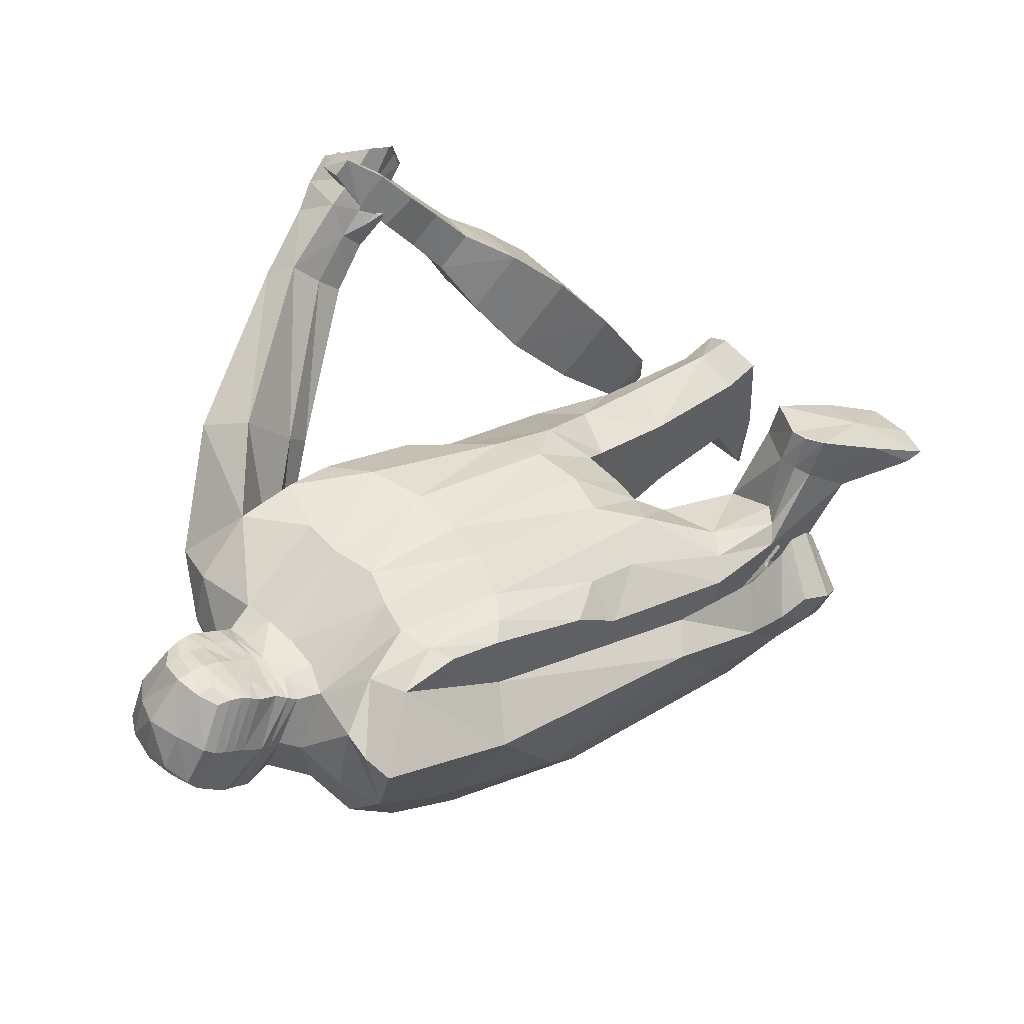
<metadata>
{"format":"obj","ext":"obj","renderer":"f3d","projection":"perspective","resolution":1024,"background":"white","views":[{"elev":47.6,"azim":-127.1,"up":"+Z"}]}
</metadata>
<code>
o Cube
v -0.4596 0.4672 -0.07979
v -0.4581 0.5502 0.4771
v -0.001765 -0.5211 -0.3552
v -0.02038 -0.6426 0.2582
v 0.001586 0.7424 -0.08086
v -0.2511 -0.353 -0.393
v -0.2506 -0.5606 0.3407
v -0.2099 0.7694 -0.03587
v -0.4668 0.2096 0.4693
v -0.007653 0.04143 0.4783
v -0.3281 0.113 0.5046
v -0.463 0.2823 -0.2345
v 0.000298 0.1857 -0.399
v -0.2331 0.2439 -0.3386
v -0.5985 0.4906 0.02638
v -0.2421 -0.3784 -0.5022
v -0.6106 0.7258 0.3486
v -0.4141 0.7372 0.3654
v -0.4078 0.75 -0.0157
v -0.712 0.1281 0.3833
v -0.6827 0.3652 0.6124
v -0.8648 0.2258 0.3174
v -0.8334 0.4575 0.5395
v -0.9623 -0.2321 0.6747
v -0.9609 -0.08896 0.8372
v -1.071 -0.1904 0.6285
v -1.053 -0.01616 0.81
v -1.073 -0.4745 1.013
v -1.101 -0.3557 1.13
v -1.156 -0.4717 0.9086
v -1.234 -0.3004 1.035
v -0.000284 0.6658 0.3538
v -0.5086 0.7389 0.3464
v -0.3524 0.2537 -0.2684
v -0.1997 0.6971 0.3215
v -0.41 0.1605 0.4912
v 1.2e-05 1.073 0.4749
v -0.1386 1.02 0.4499
v -0.1655 1.173 0.2068
v -0.1138 0.555 -0.2207
v -0.2309 0.521 -0.1926
v -0.1655 1.172 0.2101
v 0.002966 0.5697 -0.2005
v 0.000298 1.211 0.2369
v -1.079 -0.1062 0.6997
v -0.9512 -0.1618 0.7482
v -0.8679 0.3108 0.3697
v -0.6854 0.2052 0.4565
v -0.4133 0.7824 0.1573
v -0.614 0.5839 0.1346
v -0.2292 0.8032 0.1585
v -0.4615 0.4635 0.1956
v -1.094 -0.4182 1.113
v -1.237 -0.391 0.9899
v 2.2e-05 0.7014 0.1615
v -0.1788 1.104 0.3305
v 1.2e-05 1.186 0.3579
v 0.2375 0.5257 -0.1957
v -0.1759 1.108 0.3329
v 0.4444 0.3916 -0.1707
v -0.1103 0.7679 -0.06002
v -0.1206 -0.5014 -0.3575
v -0.1088 0.6684 0.351
v -0.1595 0.05595 0.4954
v -0.1166 0.2114 -0.3793
v -0.08909 1.205 0.2298
v -0.09186 1.205 0.2391
v -0.08474 1.054 0.4679
v -0.09989 1.151 0.3539
v -0.4806 0.03224 -0.2954
v -0.4838 -0.2454 0.2626
v -0.124 -0.6214 0.2797
v -0.4936 -0.5795 -0.2996
v -0.4969 -0.6874 0.1531
v -0.3465 -0.7628 -0.2815
v -0.3462 -0.7815 0.2058
v -0.1671 -0.7151 0.2055
v -0.1712 -0.7534 -0.1984
v -0.2032 -1.139 0.349
v -0.4449 -0.9869 -0.1497
v -0.3346 -1.078 0.3629
v -0.3413 -1.318 0.1417
v -0.4195 -1.133 0.3254
v -0.4256 -1.295 0.1781
v -0.4496 -0.9608 0.1161
v -0.3546 -1.113 -0.1431
v -0.3545 -1.027 0.1794
v -0.1991 -1.002 0.1279
v -0.2056 -1.103 -0.1134
v -0.4604 -1.395 0.3209
v -0.4264 -1.175 0.456
v -0.3371 -1.117 0.4727
v -0.2057 -1.32 0.1821
v -0.2251 -1.572 0.1836
v -0.3782 -1.636 0.1863
v -0.4799 -1.614 0.1843
v -0.481 -1.55 0.1772
v -0.3592 -1.583 0.1772
v -0.3438 -1.422 0.3331
v -0.2102 -1.17 0.4615
v -0.2049 -1.409 0.319
v -0.2412 -1.62 0.1893
v -0.000111 1.07 0.001029
v 0.000206 0.8759 0.4164
v -0.1661 0.8922 0.4069
v -0.1864 1.063 0.1037
v -0.1977 0.9861 0.2611
v 2.5e-05 0.9936 0.2496
v -0.09125 0.8808 0.4144
v -0.1812 1.119 0.1494
v -0.1951 1.048 0.2958
v 0.004597 1.091 0.3157
v -0.08172 1.162 0.1338
v -0.08852 0.9671 0.4651
v 0.002491 1.166 0.1204
v 0.000579 0.9787 0.4726
v -0.1552 0.9446 0.444
v -1.3e-05 0.8222 -0.02169
v -0.1805 0.7705 0.3276
v 2.1e-05 0.7771 0.3615
v -0.1434 0.8819 0.04186
v -0.1902 0.8548 0.1844
v -0.004695 0.83 0.1922
v -0.08263 0.8529 -0.008617
v -0.1024 0.7636 0.36
v -0.1623 0.9171 0.4278
v 0.000175 1.109 0.06441
v 0.0018 0.9253 0.4493
v -0.1855 1.092 0.1291
v -0.1975 1.018 0.2794
v 6.9e-05 1.046 0.2954
v -0.09119 1.108 0.08503
v -0.08926 0.9223 0.4421
v 0.1197 0.5569 -0.2113
v -0.09095 1.075 0.05084
v 0.002018 1.21 0.1883
v 1.3e-05 1.027 0.4775
v -0.1746 1.149 0.1737
v -0.1901 1.078 0.3103
v 5e-06 1.128 0.345
v -0.08629 1.188 0.1784
v -0.0855 1.006 0.4739
v -0.1469 0.9811 0.4524
v -0.00018 1.003 -0.01184
v 0.004759 0.8202 0.3811
v -0.1708 1.025 0.06869
v -0.1997 0.9246 0.2162
v -1e-06 0.9126 0.2127
v -0.07495 1.015 -0.006257
v -0.09278 0.8235 0.3738
v -0.1587 0.8305 0.3698
v -0.3474 0.6333 -0.08884
v -0.1719 0.7966 0.3461
v -1.5e-05 0.8761 -0.04456
v 0.009092 0.8005 0.3687
v -0.1663 0.9708 0.03769
v -0.193 0.8903 0.2009
v -0.002681 0.8722 0.1995
v -0.08224 0.9189 -0.02713
v -0.09546 0.7941 0.3638
v 0.4572 0.4813 -0.08647
v 0.4518 0.5499 0.4687
v 0.4793 -0.2532 0.2647
v -0.3456 0.456 -0.1803
v -0.4992 0.6504 -0.01784
v 0.2205 0.769 -0.05355
v 0.4706 0.2065 0.4675
v 0.3313 0.1192 0.5041
v 0.4573 0.2836 -0.2408
v 0.239 0.2423 -0.3352
v 0.5961 0.5061 0.02211
v 0.2421 -0.3784 -0.5022
v 0.596 0.7008 0.2721
v 0.417 0.7372 0.3341
v 0.4109 0.7511 -0.01843
v 0.7116 0.1412 0.3515
v 0.6835 0.3653 0.5976
v 0.8648 0.2445 0.2935
v 0.8325 0.4534 0.5197
v 1.006 -0.215 0.6311
v 1.04 -0.06517 0.7895
v 1.105 -0.177 0.5631
v 1.129 -0.01189 0.7269
v 1.13 -0.5652 0.9209
v 1.133 -0.4554 1.046
v 1.241 -0.5076 0.8423
v 1.26 -0.3523 0.9848
v 0.2038 0.6991 0.363
v 0.1387 1.024 0.446
v 0.1655 1.171 0.1964
v 0.1655 1.171 0.1996
v 1.129 -0.09274 0.6267
v 1.011 -0.1417 0.7052
v 0.8694 0.3272 0.3516
v 0.6853 0.2152 0.4289
v 0.4122 0.7836 0.1589
v 0.6063 0.6089 0.1252
v 0.2275 0.8025 0.1677
v 0.4634 0.4586 0.187
v 1.122 -0.5243 1.027
v 1.274 -0.4398 0.9315
v 0.1788 1.106 0.323
v 0.1759 1.111 0.3246
v 0.1189 -0.6226 0.2791
v 0.1205 -0.5032 -0.3575
v 0.1077 0.6822 0.3655
v 0.1556 0.05594 0.4963
v 0.1162 0.2112 -0.3792
v 0.1103 0.7657 -0.05848
v 0.08929 1.204 0.2074
v 0.08477 1.066 0.455
v 0.09197 1.204 0.2158
v -0.4491 0.3866 -0.1684
v 0.09992 1.158 0.3329
v 0.476 0.01896 -0.2985
v 0.2573 -0.3381 -0.3969
v 0.258 -0.5533 0.3459
v 0.4908 -0.5827 -0.2964
v 0.4946 -0.6872 0.1513
v 0.3487 -0.7559 -0.2849
v 0.3486 -0.782 0.2082
v 0.1667 -0.7154 0.2058
v 0.1702 -0.7402 -0.1926
v 0.2095 -1.341 0.1241
v 0.4425 -0.9736 -0.1533
v 0.3436 -1.318 0.1815
v 0.3439 -1.269 -0.1383
v 0.4237 -1.311 0.1128
v 0.4273 -1.278 -0.1023
v 0.4475 -0.9633 0.1172
v 0.3548 -1.059 -0.1808
v 0.3555 -1.03 0.1813
v 0.1988 -1.004 0.1306
v 0.2038 -1.026 -0.1527
v 0.4658 -1.447 -0.1147
v 0.4348 -1.441 0.1373
v 0.2173 -1.457 0.1525
v 0.2082 -1.305 -0.1151
v 0.2265 -1.429 -0.3339
v 0.3752 -1.46 -0.3831
v 0.4828 -1.445 -0.3659
v 0.4805 -1.407 -0.3243
v 0.3656 -1.426 -0.3476
v 0.21 -1.458 -0.1237
v 0.3505 -1.473 -0.1289
v 0.3424 -1.428 0.1975
v -0.3808 -0.2336 0.3694
v 0.2437 -1.459 -0.3721
v 0.2791 -0.35 0.3861
v 0.1662 0.8927 0.4067
v 0.1865 1.056 0.09124
v 0.1977 0.9913 0.2447
v -0.168 -0.411 0.4143
v 0.09126 0.8807 0.4145
v 0.1812 1.117 0.1408
v 0.1951 1.05 0.288
v -0.004473 1.091 0.3157
v 0.08975 1.156 0.1226
v 0.08855 0.9795 0.4564
v 0.1552 0.9478 0.442
v -0.4792 -0.105 0.3631
v 0.1802 0.7828 0.3306
v 0.1427 0.8689 0.06318
v 0.1902 0.855 0.1835
v 0.004697 0.83 0.1922
v 0.0825 0.845 0.006823
v 0.1037 0.7783 0.3471
v 0.1425 -0.4221 0.405
v 0.1623 0.9194 0.4266
v 0.1855 1.087 0.117
v 0.1975 1.021 0.2706
v 0.09108 1.104 0.07785
v 0.08929 0.9308 0.4377
v 0.09051 1.07 0.04566
v 0.4744 -0.1126 0.3668
v 0.1746 1.147 0.1643
v 0.1901 1.08 0.3042
v 0.0919 1.191 0.172
v 0.08553 1.018 0.4634
v 0.1469 0.9844 0.4499
v -0.2756 -0.3566 0.3893
v 0.1711 1.017 0.06008
v 0.1997 0.9246 0.2161
v 0.06578 1.006 -0.005729
v 0.1013 0.8249 0.3838
v 0.159 0.8347 0.381
v -0.3281 0.5933 0.4433
v -0.02048 -0.4437 0.4091
v 0.1691 0.8028 0.3524
v 0.166 0.9636 0.03266
v 0.193 0.8903 0.201
v 0.00268 0.8722 0.1995
v 0.08189 0.9138 -0.02786
v 0.1029 0.8054 0.3654
v -0.5283 0.7127 0.1173
v -0.369 -0.1424 -0.367
v -0.3693 -0.4095 0.321
v -0.4262 -0.6691 -0.3064
v -0.4287 -0.7422 0.1893
v -0.4041 -1.058 -0.1545
v -0.382 -1.1 0.35
v -0.3859 -1.306 0.145
v -0.4068 -0.9961 0.1588
v -0.3824 -1.136 0.4648
v -0.4323 -1.625 0.1826
v -0.4302 -1.567 0.1752
v 1.015 -0.6398 0.7375
v 1.015 -0.5336 0.6589
v 0.9846 -0.7395 0.6113
v 0.9803 -0.628 0.5271
v 1.146 -0.6472 0.7259
v 1.144 -0.543 0.6457
v 1.124 -0.757 0.5949
v 1.121 -0.6425 0.5069
v 0.9047 -0.8961 0.4835
v 0.9043 -0.7173 0.3452
v 1.127 -0.9166 0.4505
v 1.124 -0.7405 0.3151
v 0.839 -1.064 0.3044
v 0.835 -0.8444 0.1358
v 1.111 -1.092 0.2667
v 1.109 -0.8723 0.09818
v 0.7959 -1.245 0.05379
v 0.7942 -1.042 -0.1021
v 1.048 -1.27 0.01837
v 1.047 -1.067 -0.138
v 0.7775 -1.416 -0.2299
v 0.78 -1.275 -0.3373
v 0.9561 -1.434 -0.2551
v 0.9565 -1.289 -0.3676
v 0.8149 -1.443 -0.3599
v 0.8118 -1.391 -0.403
v 0.8798 -1.45 -0.3681
v 0.8769 -1.395 -0.4012
v 1.069 -0.4587 0.9651
v 1.069 -0.36 0.8915
v 1.188 -0.4739 0.9434
v 1.189 -0.3753 0.8675
v 1.119 -0.3547 1.056
v 1.123 -0.3076 1.011
v 1.186 -0.3588 1.046
v 1.189 -0.3023 1.006
v -0.4526 0.3678 0.4931
v -0.1377 0.4002 0.4789
v 0.4505 0.3626 0.4982
v 0.1317 0.4019 0.486
v -0.3652 0.3961 0.4824
v -0.00708 0.3618 0.4829
v -0.2575 0.426 0.4849
v 0.2699 0.4077 0.4887
v -1.029 -0.3911 0.8919
v -1.135 -0.3661 0.7887
v -1.167 -0.1743 0.9141
v -1.078 -0.239 1.004
v -1.045 -0.3255 0.9782
v -1.177 -0.2613 0.8402
v 1.07 -0.4167 0.7989
v 1.186 -0.3541 0.7018
v 1.21 -0.2059 0.8508
v 1.096 -0.2707 0.9205
v 1.067 -0.3541 0.8726
v 1.223 -0.2646 0.776
v -1.009 -0.2644 0.8877
v -0.9947 -0.3339 0.8229
v -1.018 -0.3871 0.9416
v -1.028 -0.3523 0.9731
v -1.015 -0.3478 0.9639
v -1.008 -0.3847 0.9281
v 1.052 -0.2766 0.8105
v 1.046 -0.3368 0.7409
v 1.058 -0.4073 0.7979
v 1.033 -0.4288 0.8475
v 1.03 -0.4184 0.8445
v 1.03 -0.4279 0.8324
v 1.032 -0.4344 0.8401
v 1.042 -0.3994 0.8508
v 1.036 -0.4257 0.8272
v 1.033 -0.3931 0.7991
v 1.036 -0.3605 0.8287
v -1.071 -0.4613 0.9695
v -1.084 -0.3922 1.07
v -1.215 -0.3243 0.9104
v -1.161 -0.4402 0.8482
v -1.217 -0.2364 0.988
v -1.106 -0.319 1.099
v 1.106 -0.4851 0.8484
v 1.097 -0.4347 0.928
v 1.27 -0.3318 0.8497
v 1.225 -0.4262 0.7575
v 1.25 -0.2806 0.916
v 1.116 -0.3669 0.9767
v -1.204 -0.4512 0.9416
v -1.08 -0.4618 1.06
v -1.069 -0.4377 1.018
v -1.19 -0.4047 0.8644
v -1.021 -0.3885 0.978
v -1.031 -0.3924 1.017
v -1.018 -0.3895 1.009
v -1.018 -0.3885 0.9725
v 1.032 -0.4376 0.7884
v 1.26 -0.4839 0.8831
v 1.259 -0.3864 0.8026
v 1.132 -0.5502 0.9743
v 1.03 -0.5476 0.8522
v 1.125 -0.5684 0.9344
v 1.115 -0.5355 1.03
v 1.126 -0.5542 0.9791
f 15 47 50
f 347 2 343
f 40 5 43
f 62 4 72
f 152 41 164
f 344 35 349
f 64 281 253
f 36 261 247
f 52 213 12
f 296 14 6
f 62 13 3
f 295 17 33
f 51 19 49
f 287 18 33
f 1 165 152
f 21 27 25
f 52 21 48
f 2 23 21
f 1 22 15
f 380 30 383
f 48 25 46
f 20 26 22
f 22 45 47
f 29 54 53
f 395 54 382
f 385 31 29
f 381 29 53
f 300 84 80
f 140 57 44
f 164 14 34
f 66 42 67
f 137 68 142
f 141 39 66
f 139 38 56
f 59 68 69
f 14 40 65
f 56 38 59
f 208 43 134
f 56 42 39
f 42 69 67
f 139 39 138
f 140 137 37
f 394 28 380
f 382 31 384
f 28 392 30
f 47 27 23
f 20 46 24
f 1 48 20
f 51 18 35
f 165 50 295
f 50 23 17
f 67 57 44
f 69 37 57
f 136 66 44
f 142 38 143
f 44 66 67
f 6 65 62
f 10 253 288
f 32 344 348
f 41 61 40
f 71 73 74
f 62 75 6
f 306 95 305
f 96 305 95
f 7 77 72
f 297 74 299
f 6 298 296
f 72 78 62
f 76 88 77
f 74 80 85
f 75 89 86
f 78 88 89
f 75 300 298
f 299 85 303
f 90 97 96
f 92 304 91
f 88 81 79
f 303 83 301
f 85 84 83
f 89 82 86
f 88 93 89
f 86 302 300
f 301 91 304
f 101 94 93
f 79 101 93
f 83 90 91
f 82 94 98
f 79 92 100
f 99 91 90
f 99 100 92
f 99 102 101
f 98 102 95
f 99 96 95
f 82 306 302
f 151 109 105
f 149 103 144
f 148 104 145
f 147 106 146
f 151 107 147
f 146 135 149
f 145 109 150
f 144 108 148
f 133 117 126
f 132 115 127
f 131 116 128
f 130 110 129
f 130 117 111
f 129 113 132
f 128 114 133
f 170 60 169
f 131 115 112
f 55 123 118
f 63 120 125
f 61 121 124
f 51 119 122
f 51 121 8
f 32 120 123
f 61 118 5
f 35 125 119
f 108 127 131
f 104 133 109
f 106 132 135
f 107 126 130
f 107 129 106
f 108 128 104
f 135 127 103
f 109 126 105
f 114 143 117
f 115 141 136
f 112 137 116
f 111 138 110
f 111 143 139
f 113 138 141
f 116 142 114
f 112 136 140
f 158 148 144
f 155 150 160
f 156 149 159
f 153 147 157
f 156 147 146
f 158 155 145
f 159 144 154
f 160 151 153
f 125 153 119
f 124 154 118
f 123 120 155
f 122 156 121
f 119 157 122
f 121 159 124
f 120 160 125
f 118 123 158
f 194 171 197
f 350 162 188
f 134 5 209
f 205 4 3
f 58 161 60
f 346 188 206
f 249 207 268
f 275 168 249
f 169 199 275
f 215 170 169
f 205 13 208
f 196 173 197
f 198 175 166
f 162 174 188
f 175 161 166
f 177 183 179
f 199 177 162
f 162 179 173
f 171 176 161
f 186 386 389
f 195 181 177
f 182 176 178
f 192 178 194
f 201 185 200
f 201 402 388
f 391 187 390
f 387 185 391
f 40 61 5
f 210 191 190
f 211 137 279
f 278 190 276
f 277 189 280
f 211 203 214
f 202 203 189
f 170 134 58
f 191 202 190
f 214 191 212
f 190 277 276
f 15 22 47
f 403 200 387
f 187 388 390
f 184 401 403
f 183 194 179
f 176 193 195
f 161 195 199
f 174 198 188
f 175 197 171
f 173 194 197
f 57 212 44
f 37 214 57
f 136 210 278
f 189 279 280
f 44 212 210
f 216 208 170
f 268 10 288
f 346 32 348
f 134 166 58
f 163 218 215
f 220 205 216
f 241 243 242
f 222 217 204
f 217 219 163
f 218 216 215
f 223 204 205
f 233 221 222
f 219 225 218
f 220 234 223
f 223 233 222
f 225 220 218
f 221 230 219
f 235 242 229
f 233 226 232
f 232 228 230
f 230 229 225
f 227 234 231
f 238 233 234
f 229 231 225
f 226 236 228
f 239 244 238
f 244 224 238
f 228 235 229
f 227 239 238
f 224 246 226
f 236 245 235
f 245 237 244
f 248 245 244
f 243 248 239
f 245 241 235
f 242 227 229
f 286 254 285
f 103 284 144
f 251 283 282
f 252 286 283
f 274 282 284
f 254 145 285
f 81 304 92
f 302 97 84
f 260 273 269
f 115 272 127
f 255 271 270
f 271 260 269
f 258 270 272
f 259 128 273
f 206 120 32
f 209 263 166
f 198 262 188
f 263 198 166
f 32 55 265
f 118 209 5
f 262 206 188
f 273 104 254
f 272 251 274
f 253 7 72
f 252 269 250
f 270 252 251
f 347 287 2
f 127 274 103
f 269 254 250
f 280 259 260
f 115 278 258
f 137 257 116
f 276 256 255
f 256 280 260
f 247 71 297
f 258 276 255
f 279 116 259
f 257 136 115
f 292 154 144
f 285 155 294
f 284 290 293
f 288 72 4
f 283 289 291
f 290 283 291
f 145 155 292
f 144 293 154
f 286 294 289
f 262 294 267
f 154 266 118
f 155 120 265
f 290 264 263
f 291 262 264
f 217 268 204
f 293 263 266
f 294 120 267
f 292 265 118
f 65 43 13
f 87 301 81
f 76 303 87
f 298 80 73
f 296 73 70
f 7 299 76
f 306 96 97
f 163 249 217
f 19 295 49
f 213 34 12
f 152 19 8
f 2 33 17
f 295 18 49
f 70 34 296
f 11 247 281
f 1 164 213
f 204 288 4
f 349 287 347
f 307 310 309
f 313 318 314
f 313 312 311
f 308 404 400
f 313 307 309
f 314 308 312
f 317 322 318
f 313 315 317
f 314 316 310
f 310 315 309
f 320 326 324
f 315 321 317
f 316 322 320
f 315 320 319
f 324 327 323
f 320 323 319
f 321 326 322
f 319 325 321
f 330 333 334
f 325 330 326
f 323 329 325
f 324 330 328
f 332 333 331
f 329 331 333
f 330 332 328
f 327 332 331
f 335 341 339
f 337 335 404
f 400 336 338
f 311 338 337
f 342 339 341
f 336 339 340
f 336 342 338
f 337 342 341
f 281 297 7
f 11 347 36
f 207 348 10
f 168 346 207
f 168 345 350
f 348 64 10
f 344 11 64
f 347 9 36
f 45 353 27
f 24 363 364
f 354 355 363
f 25 353 354
f 26 356 45
f 364 351 352
f 359 192 183
f 180 369 193
f 369 360 181
f 181 359 183
f 362 182 192
f 370 180 358
f 366 396 397
f 355 367 363
f 364 367 368
f 351 368 365
f 351 366 355
f 373 375 372
f 377 372 375
f 361 371 357
f 377 374 378
f 376 373 372
f 378 373 379
f 370 379 369
f 361 379 376
f 371 378 370
f 371 376 377
f 356 384 353
f 355 381 394
f 355 385 381
f 354 384 385
f 352 383 395
f 351 383 352
f 359 388 362
f 357 387 361
f 361 391 360
f 360 390 359
f 402 389 358
f 389 357 358
f 398 396 399
f 393 381 53
f 393 54 392
f 395 30 392
f 365 399 396
f 367 399 368
f 366 398 367
f 200 407 403
f 402 186 389
f 403 201 200
f 400 335 336
f 403 405 184
f 62 3 4
f 152 8 41
f 344 63 35
f 64 11 281
f 36 9 261
f 12 70 261
f 70 71 261
f 261 9 52
f 12 261 52
f 9 343 52
f 343 2 52
f 52 1 213
f 296 34 14
f 62 65 13
f 295 50 17
f 51 8 19
f 287 35 18
f 1 15 165
f 21 23 27
f 52 2 21
f 2 17 23
f 1 20 22
f 380 28 30
f 48 21 25
f 20 24 26
f 22 26 45
f 29 31 54
f 395 392 54
f 385 384 31
f 381 385 29
f 300 302 84
f 140 44 136
f 164 41 14
f 66 39 42
f 137 37 68
f 141 138 39
f 139 143 38
f 59 38 68
f 14 41 40
f 208 13 43
f 56 59 42
f 42 59 69
f 139 56 39
f 140 37 57
f 394 393 28
f 382 54 31
f 28 393 392
f 47 45 27
f 20 48 46
f 1 52 48
f 51 49 18
f 165 15 50
f 50 47 23
f 67 69 57
f 69 68 37
f 136 141 66
f 142 68 38
f 6 14 65
f 10 64 253
f 32 63 344
f 41 8 61
f 71 70 73
f 62 78 75
f 306 98 95
f 7 76 77
f 297 71 74
f 6 75 298
f 72 77 78
f 76 87 88
f 74 73 80
f 75 78 89
f 78 77 88
f 75 86 300
f 299 74 85
f 90 84 97
f 88 87 81
f 303 85 83
f 85 80 84
f 89 93 82
f 88 79 93
f 86 82 302
f 301 83 91
f 101 102 94
f 79 100 101
f 83 84 90
f 82 93 94
f 79 81 92
f 99 92 91
f 99 101 100
f 99 95 102
f 98 94 102
f 99 90 96
f 82 98 306
f 151 150 109
f 149 135 103
f 148 108 104
f 147 107 106
f 151 105 107
f 146 106 135
f 145 104 109
f 144 103 108
f 133 114 117
f 132 113 115
f 131 112 116
f 130 111 110
f 130 126 117
f 129 110 113
f 128 116 114
f 170 58 60
f 131 127 115
f 55 5 118
f 63 32 120
f 61 8 121
f 51 35 119
f 51 122 121
f 32 123 55
f 61 124 118
f 35 63 125
f 108 103 127
f 104 128 133
f 106 129 132
f 107 105 126
f 107 130 129
f 108 131 128
f 135 132 127
f 109 133 126
f 114 142 143
f 115 113 141
f 112 140 137
f 111 139 138
f 111 117 143
f 113 110 138
f 116 137 142
f 112 115 136
f 158 144 154
f 155 145 150
f 156 146 149
f 153 151 147
f 156 157 147
f 158 145 148
f 159 149 144
f 160 150 151
f 125 160 153
f 124 159 154
f 123 155 158
f 122 157 156
f 119 153 157
f 121 156 159
f 120 155 160
f 118 158 154
f 194 178 171
f 350 345 162
f 134 43 5
f 205 204 4
f 58 166 161
f 346 350 188
f 249 168 207
f 275 167 168
f 163 215 275
f 215 169 275
f 169 60 199
f 60 161 199
f 199 162 345
f 345 167 199
f 167 275 199
f 215 216 170
f 205 3 13
f 196 174 173
f 198 196 175
f 162 173 174
f 175 171 161
f 177 181 183
f 199 195 177
f 162 177 179
f 171 178 176
f 186 184 386
f 195 193 181
f 182 180 176
f 192 182 178
f 201 187 185
f 201 401 402
f 391 185 187
f 387 200 185
f 210 212 191
f 211 37 137
f 278 210 190
f 277 202 189
f 211 189 203
f 170 208 134
f 191 203 202
f 214 203 191
f 190 202 277
f 387 386 184
f 184 403 387
f 187 201 388
f 184 186 401
f 183 192 194
f 176 180 193
f 161 176 195
f 174 196 198
f 175 196 197
f 173 179 194
f 57 214 212
f 37 211 214
f 136 44 210
f 189 211 279
f 216 205 208
f 268 207 10
f 346 206 32
f 134 209 166
f 163 219 218
f 220 223 205
f 241 240 243
f 222 221 217
f 217 221 219
f 218 220 216
f 223 222 204
f 233 232 221
f 219 230 225
f 220 231 234
f 223 234 233
f 225 231 220
f 221 232 230
f 235 241 242
f 233 224 226
f 232 226 228
f 230 228 229
f 227 238 234
f 238 224 233
f 229 227 231
f 226 246 236
f 239 248 244
f 244 237 224
f 228 236 235
f 227 243 239
f 224 237 246
f 236 246 245
f 245 246 237
f 248 240 245
f 243 240 248
f 245 240 241
f 242 243 227
f 286 250 254
f 103 274 284
f 251 252 283
f 252 250 286
f 274 251 282
f 254 104 145
f 81 301 304
f 302 306 97
f 260 259 273
f 115 258 272
f 116 257 131
f 255 256 271
f 271 256 260
f 258 255 270
f 259 116 128
f 131 257 115
f 55 118 265
f 206 267 120
f 209 266 263
f 198 264 262
f 263 264 198
f 32 265 120
f 118 266 209
f 262 267 206
f 273 128 104
f 272 270 251
f 253 281 7
f 252 271 269
f 270 271 252
f 127 272 274
f 269 273 254
f 280 279 259
f 115 136 278
f 137 140 257
f 276 277 256
f 256 277 280
f 247 261 71
f 258 278 276
f 279 137 116
f 257 140 136
f 292 144 148
f 285 145 155
f 284 282 290
f 288 253 72
f 283 286 289
f 290 282 283
f 145 292 148
f 144 284 293
f 286 285 294
f 262 289 294
f 154 293 266
f 155 265 292
f 290 291 264
f 291 289 262
f 217 249 268
f 293 290 263
f 294 155 120
f 292 118 154
f 65 40 43
f 87 303 301
f 76 299 303
f 298 300 80
f 296 298 73
f 7 297 299
f 306 305 96
f 163 275 249
f 19 165 295
f 213 164 34
f 152 165 19
f 2 287 33
f 295 33 18
f 70 12 34
f 11 36 247
f 1 152 164
f 204 268 288
f 349 35 287
f 307 308 310
f 313 317 318
f 313 314 312
f 308 307 404
f 313 311 307
f 314 310 308
f 317 321 322
f 313 309 315
f 314 318 316
f 310 316 315
f 320 322 326
f 315 319 321
f 316 318 322
f 315 316 320
f 324 328 327
f 320 324 323
f 321 325 326
f 319 323 325
f 330 329 333
f 325 329 330
f 323 327 329
f 324 326 330
f 332 334 333
f 329 327 331
f 330 334 332
f 327 328 332
f 335 337 341
f 404 307 311
f 311 337 404
f 338 312 400
f 312 308 400
f 311 312 338
f 342 340 339
f 336 335 339
f 336 340 342
f 337 338 342
f 281 247 297
f 11 349 347
f 207 346 348
f 168 350 346
f 168 167 345
f 348 344 64
f 344 349 11
f 347 343 9
f 45 356 353
f 24 46 363
f 363 46 25
f 25 354 363
f 25 27 353
f 26 352 356
f 352 26 24
f 24 364 352
f 359 362 192
f 180 370 369
f 181 193 369
f 369 361 360
f 181 360 359
f 362 358 182
f 180 182 358
f 358 357 370
f 357 371 370
f 366 365 396
f 355 366 367
f 364 363 367
f 351 364 368
f 351 365 366
f 373 374 375
f 377 376 372
f 377 375 374
f 376 379 373
f 378 374 373
f 370 378 379
f 361 369 379
f 371 377 378
f 371 361 376
f 356 382 384
f 380 351 394
f 351 355 394
f 355 354 385
f 354 353 384
f 382 356 395
f 356 352 395
f 351 380 383
f 359 390 388
f 357 386 387
f 361 387 391
f 360 391 390
f 358 362 402
f 362 388 402
f 389 386 357
f 398 397 396
f 393 394 381
f 393 53 54
f 395 383 30
f 365 368 399
f 367 398 399
f 366 397 398
f 200 406 407
f 402 401 186
f 403 401 201
f 400 404 335
f 403 407 405

</code>
